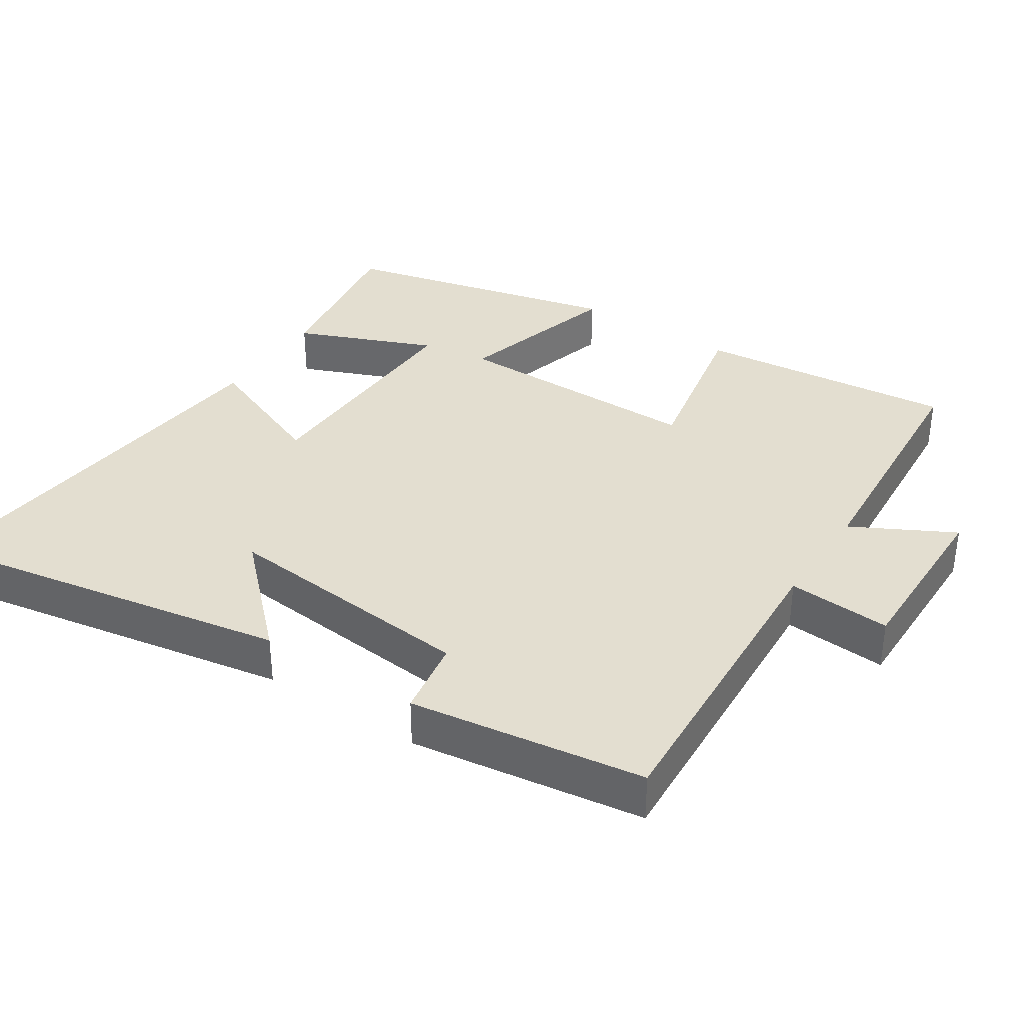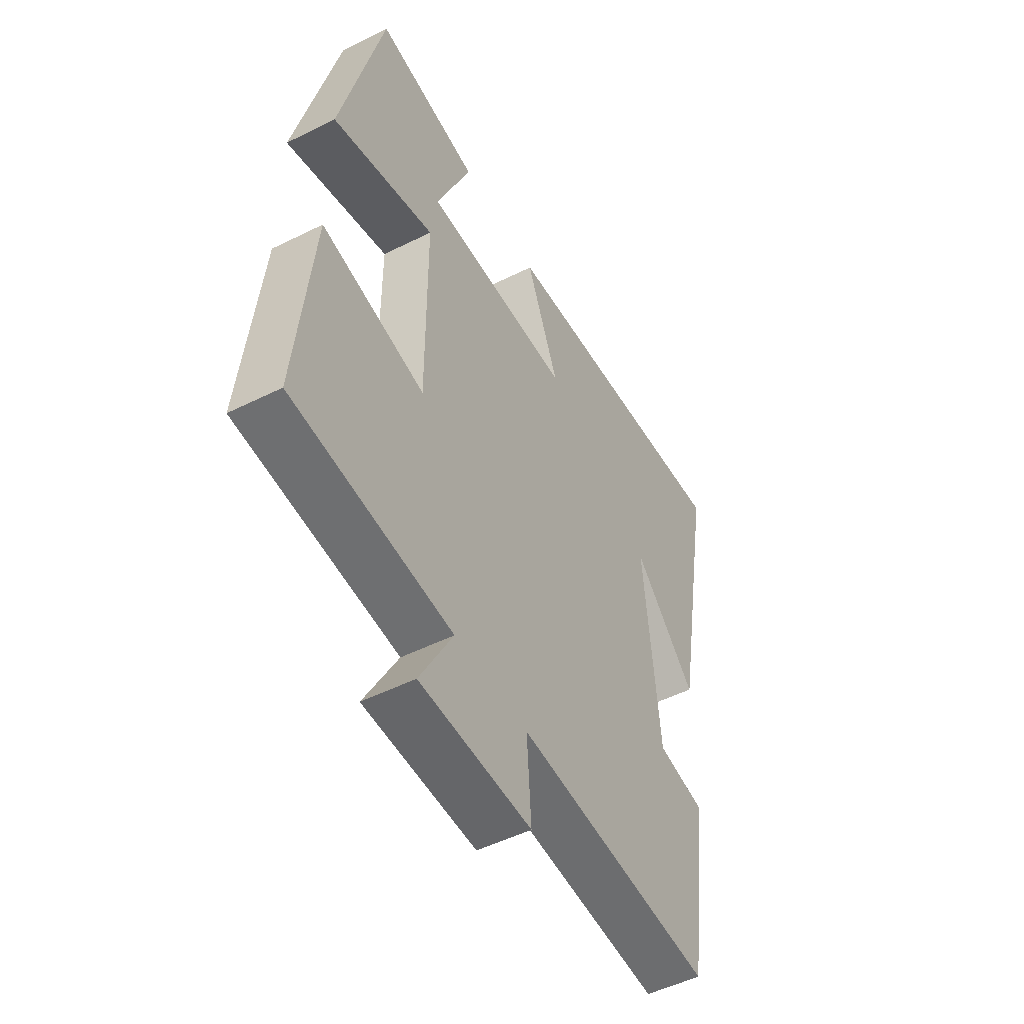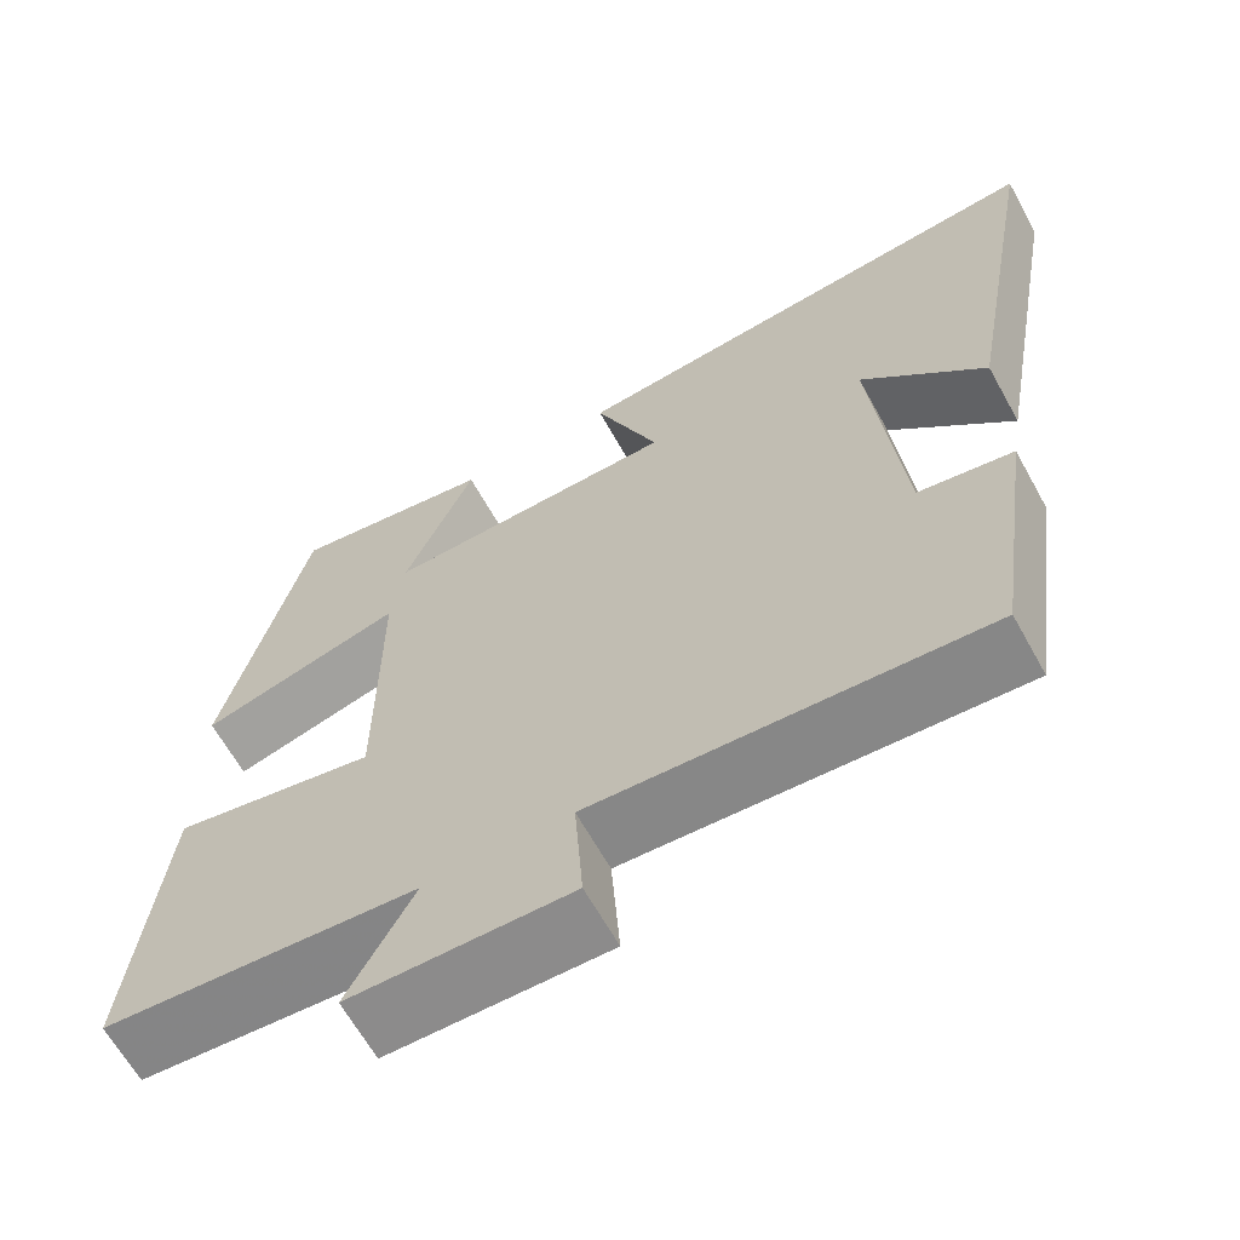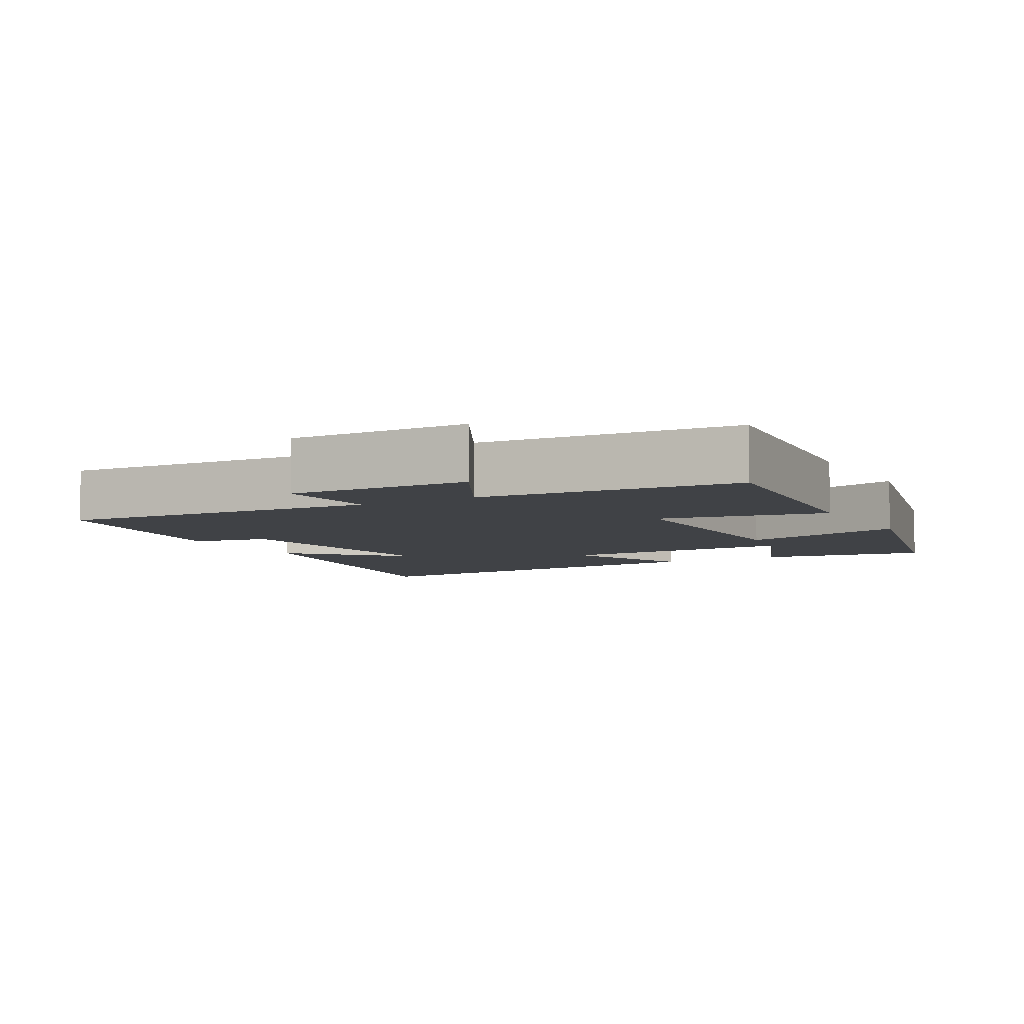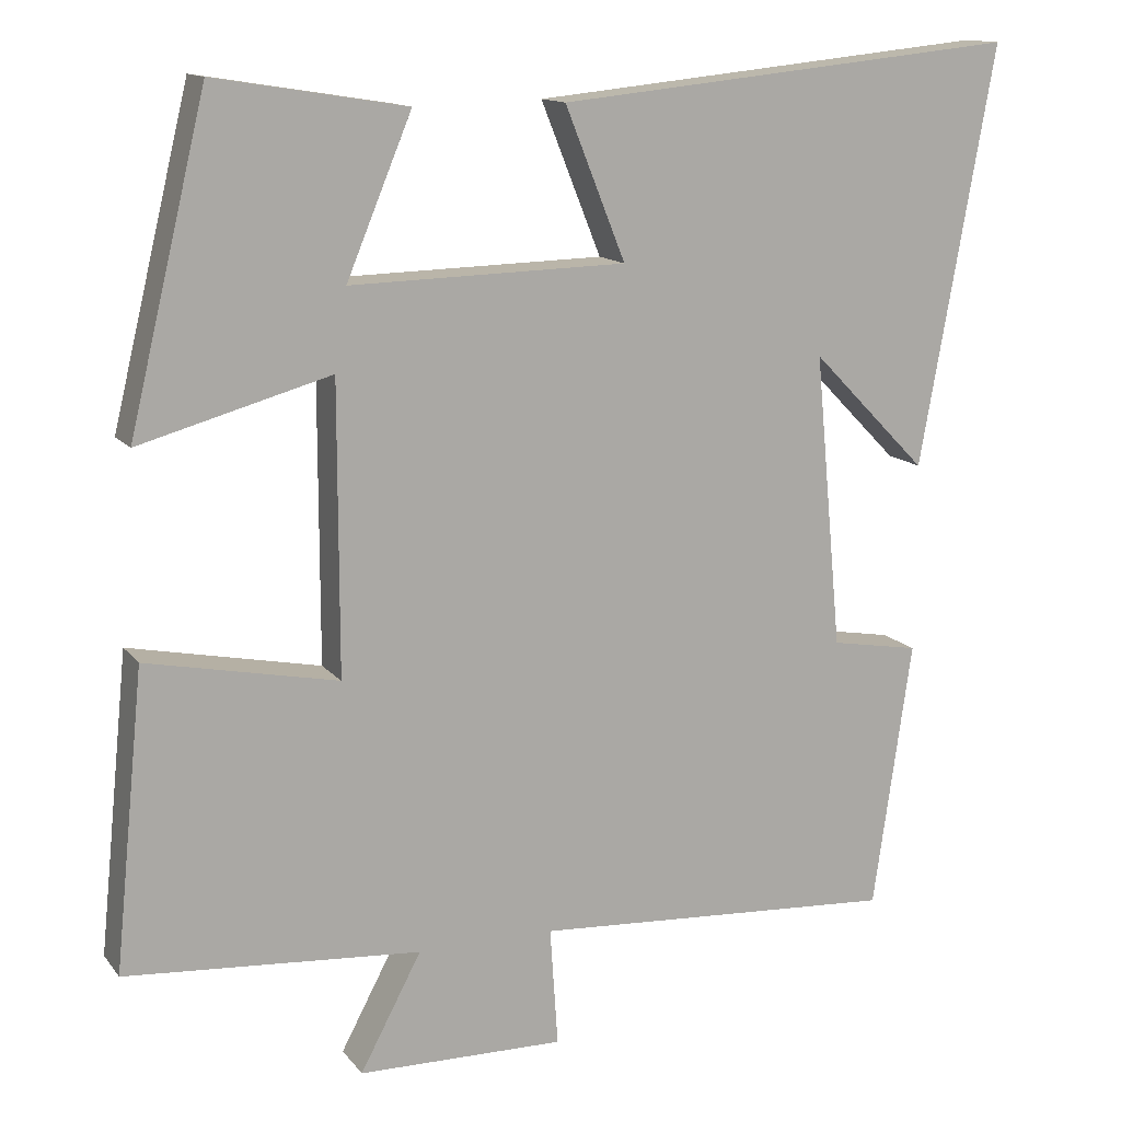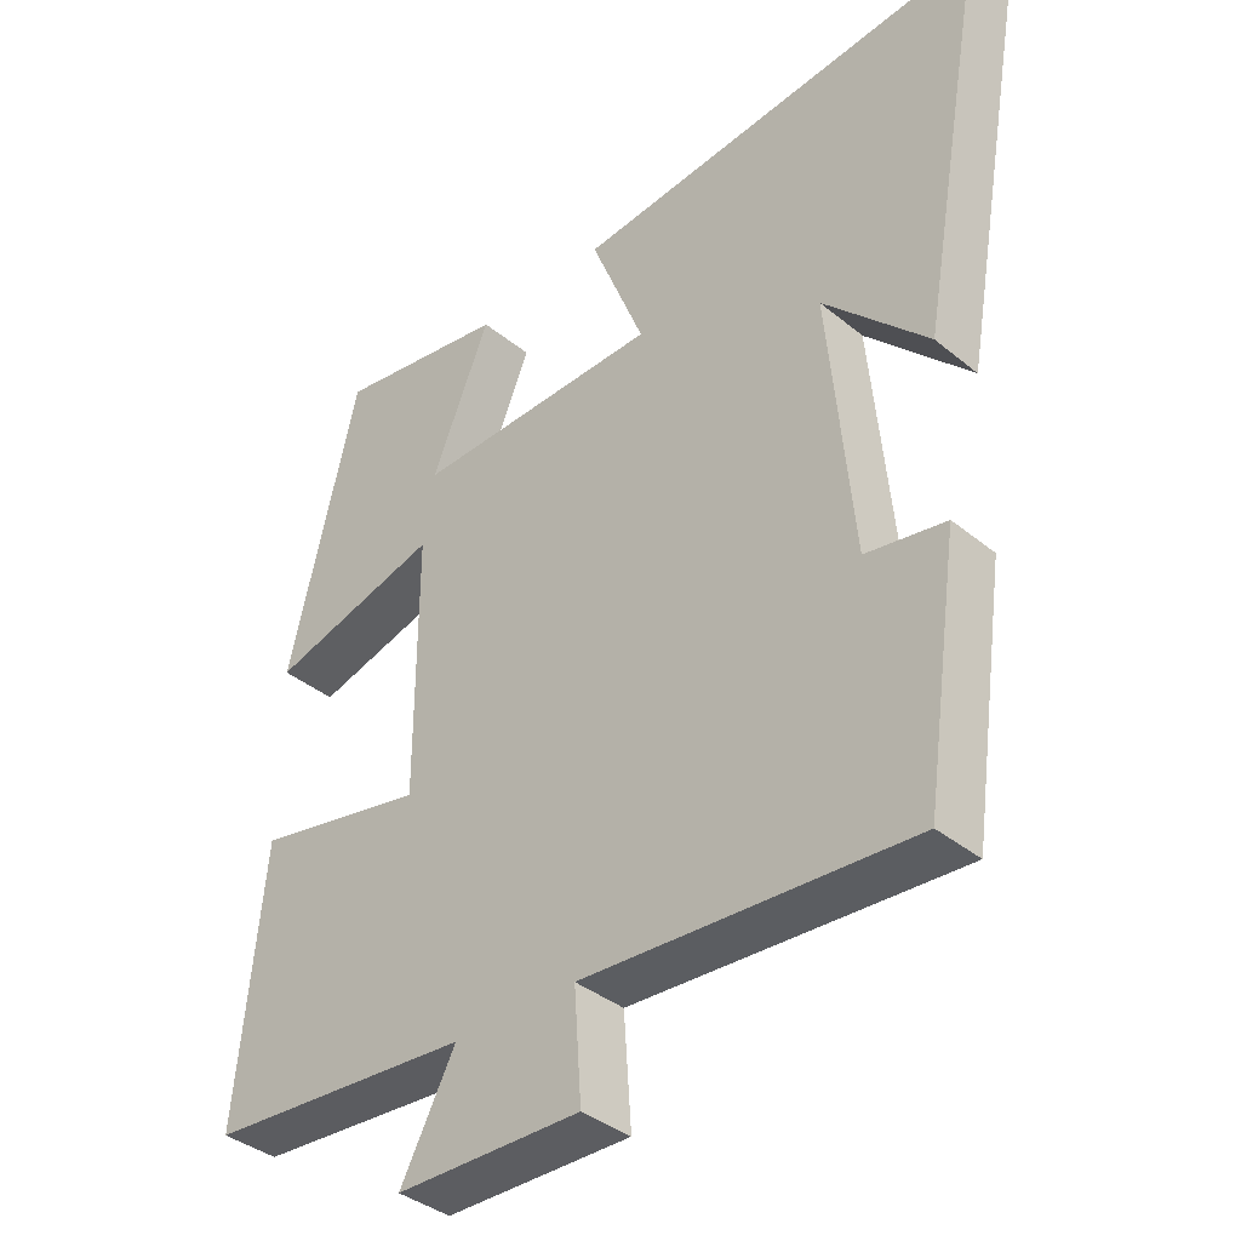
<metadata>
{"format":"obj","ext":"obj","renderer":"f3d","projection":"perspective","resolution":1024,"background":"white","views":[{"elev":35.8,"azim":123.4,"up":"+Y"},{"elev":-51.0,"azim":-61.5,"up":"+Z"},{"elev":-64.5,"azim":29.0,"up":"+Z"},{"elev":-6.2,"azim":-150.8,"up":"+Y"},{"elev":13.4,"azim":-23.5,"up":"+Z"},{"elev":-37.8,"azim":43.9,"up":"+Z"}]}
</metadata>
<code>
v 0.452 0.07 -0.528
v -0.001 0.07 -0.5
v 0.009 0.07 -0.647
v -0.247 0.07 -0.643
v -0.171 0.07 -0.5
v -0.537 0.07 -0.472
v -0.5 0.07 -0.104
v -0.263 0.07 -0.152
v -0.263 0.07 0.206
v -0.5 0.07 0.14
v -0.404 0.07 0.538
v -0.167 0.07 0.5
v -0.248 0.07 0.305
v 0.094 0.07 0.313
v 0.019 0.07 0.5
v 0.593 0.07 0.558
v 0.5 0.07 0.04
v 0.356 0.07 0.187
v 0.39 0.07 -0.177
v 0.5 0.07 -0.196
v 0.452 0 -0.528
v -0.001 0 -0.5
v 0.009 0 -0.647
v -0.247 0 -0.643
v -0.171 0 -0.5
v -0.537 0 -0.472
v -0.5 0 -0.104
v -0.263 0 -0.152
v -0.263 0 0.206
v -0.5 0 0.14
v -0.404 0 0.538
v -0.167 0 0.5
v -0.248 0 0.305
v 0.094 0 0.313
v 0.019 0 0.5
v 0.593 0 0.558
v 0.5 0 0.04
v 0.356 0 0.187
v 0.39 0 -0.177
v 0.5 0 -0.196
f 19 20 1 2
f 18 19 2
f 16 17 18
f 14 15 16 18
f 13 14 18 2
f 10 11 12 13
f 9 10 13
f 13 2 3
f 9 13 3
f 8 9 3
f 5 6 7 8
f 5 8 3
f 3 4 5
f 22 21 40 39
f 22 39 38
f 38 37 36
f 38 36 35 34
f 22 38 34 33
f 33 32 31 30
f 33 30 29
f 23 22 33
f 23 33 29
f 23 29 28
f 28 27 26 25
f 23 28 25
f 25 24 23
f 1 21 22 2
f 2 22 23 3
f 3 23 24 4
f 4 24 25 5
f 5 25 26 6
f 6 26 27 7
f 7 27 28 8
f 8 28 29 9
f 9 29 30 10
f 10 30 31 11
f 11 31 32 12
f 12 32 33 13
f 13 33 34 14
f 14 34 35 15
f 15 35 36 16
f 16 36 37 17
f 17 37 38 18
f 18 38 39 19
f 19 39 40 20
f 20 40 21 1

</code>
